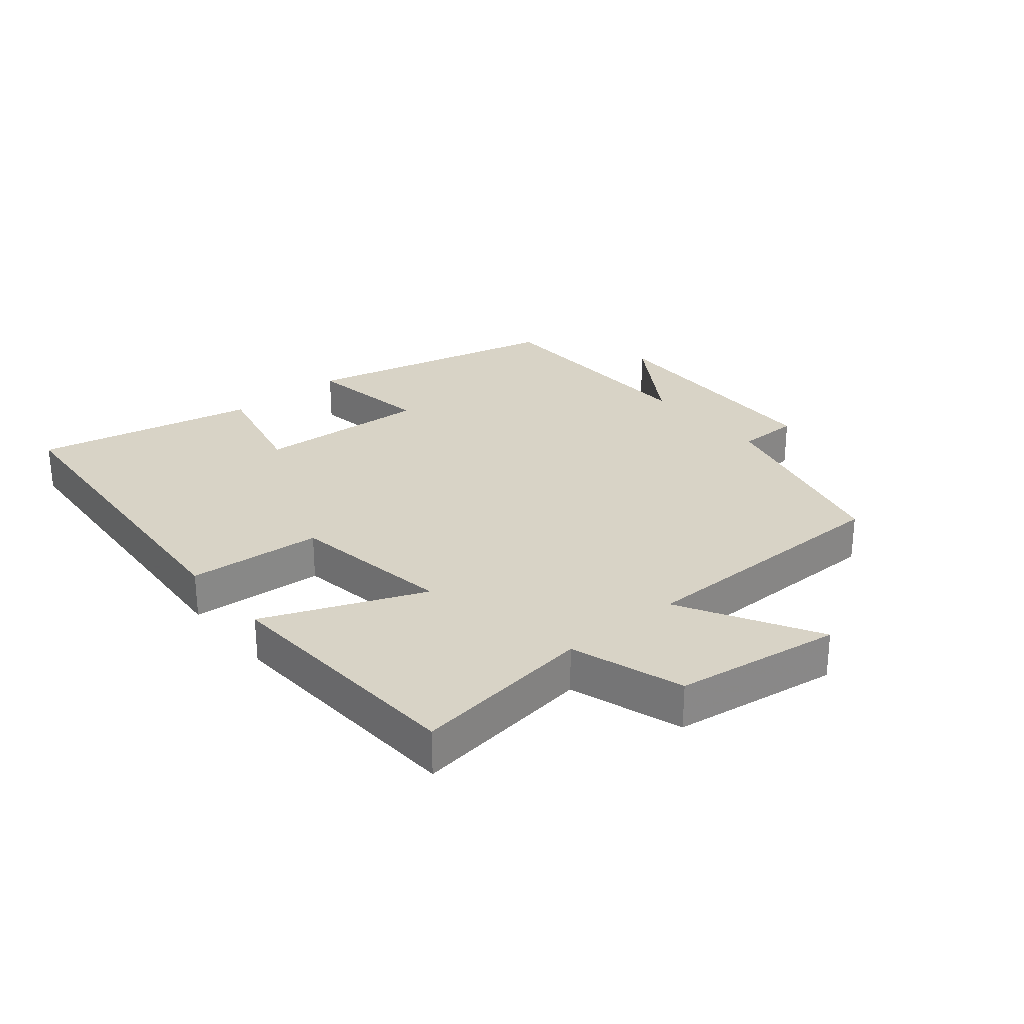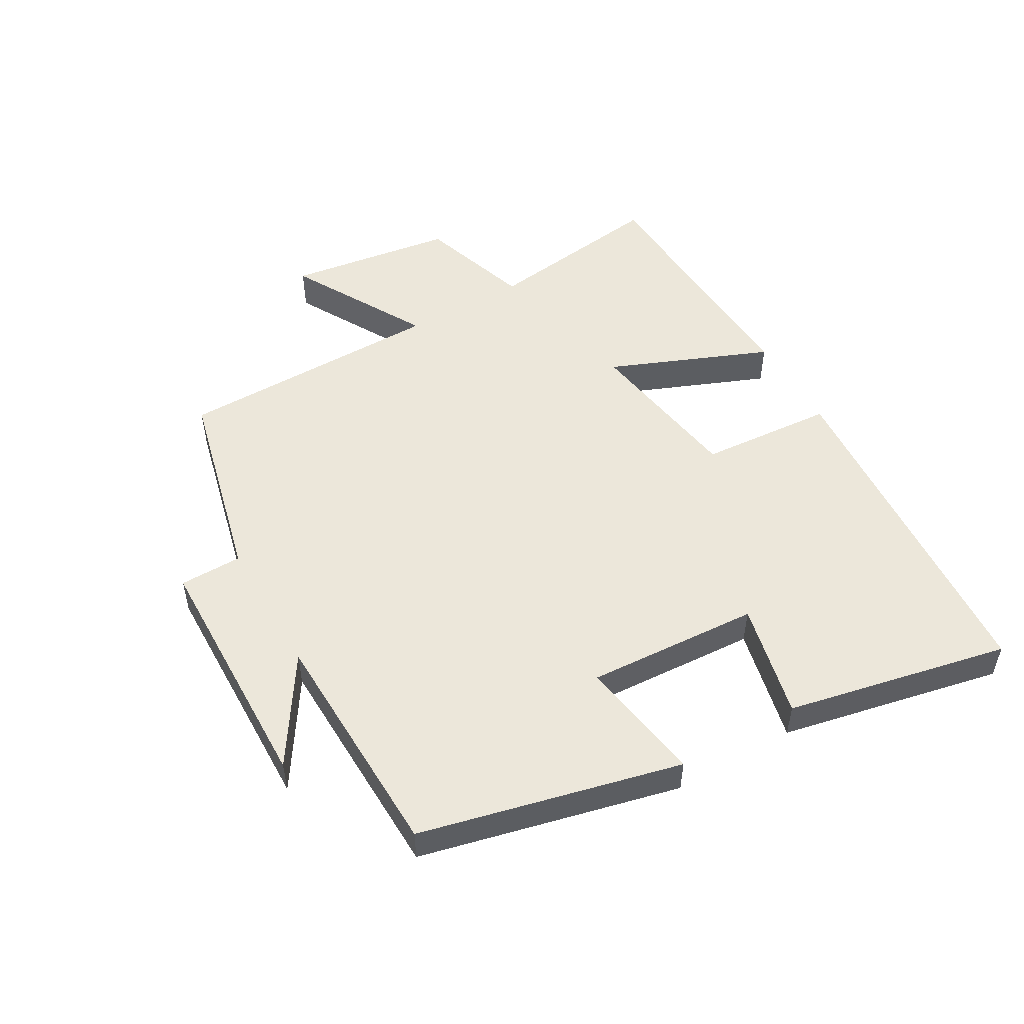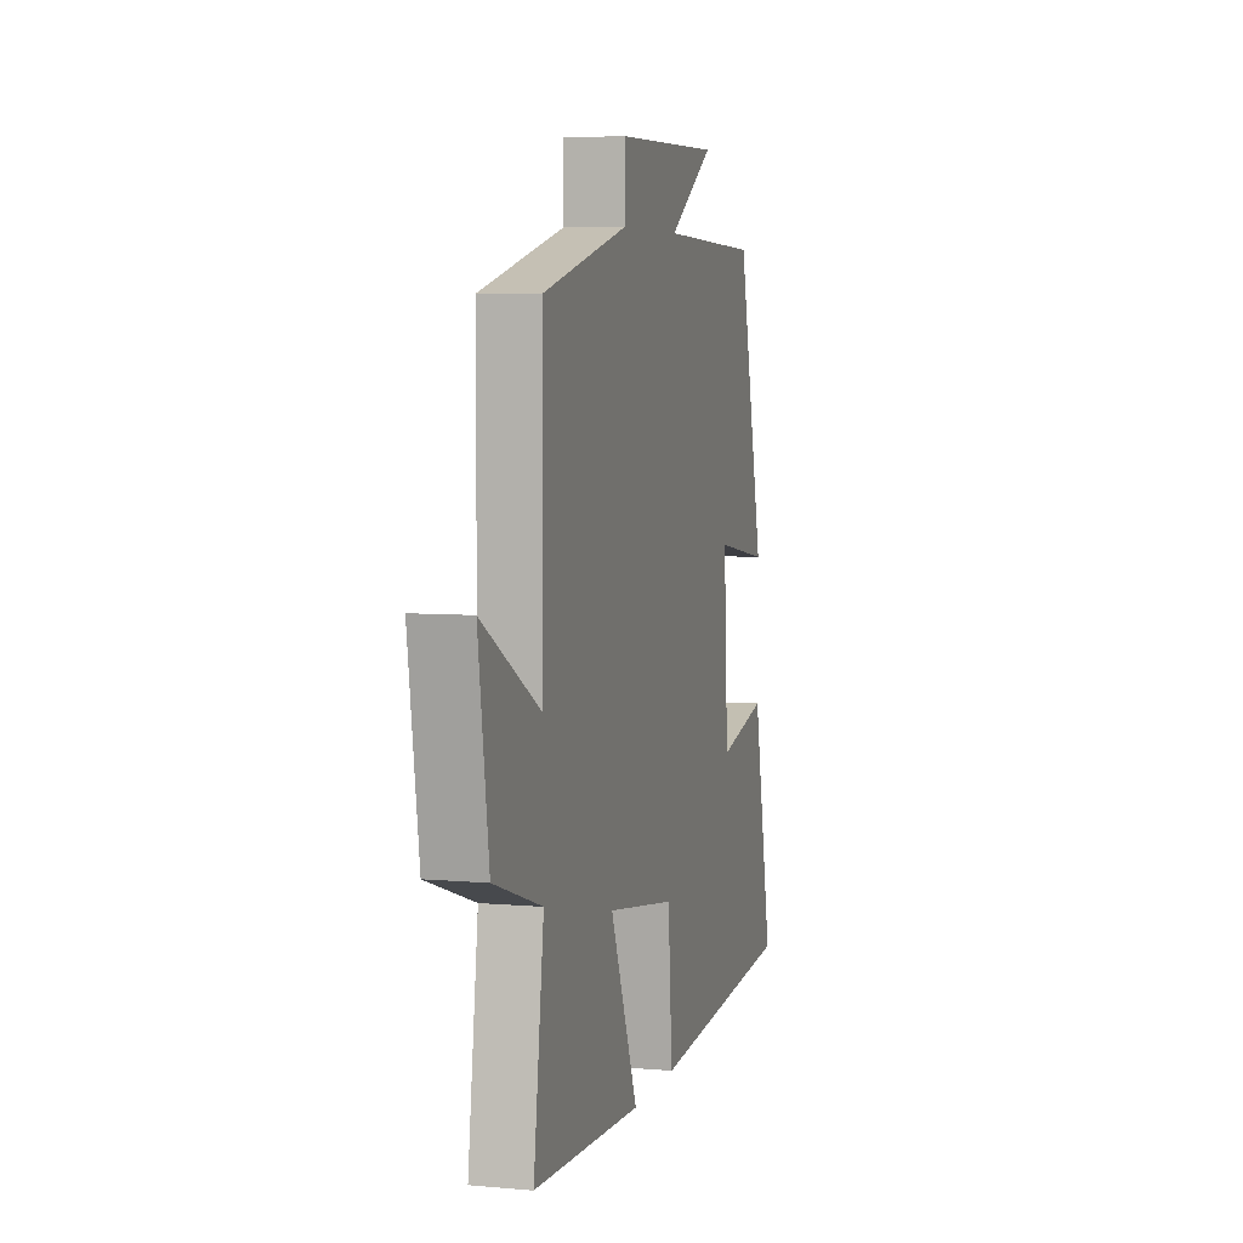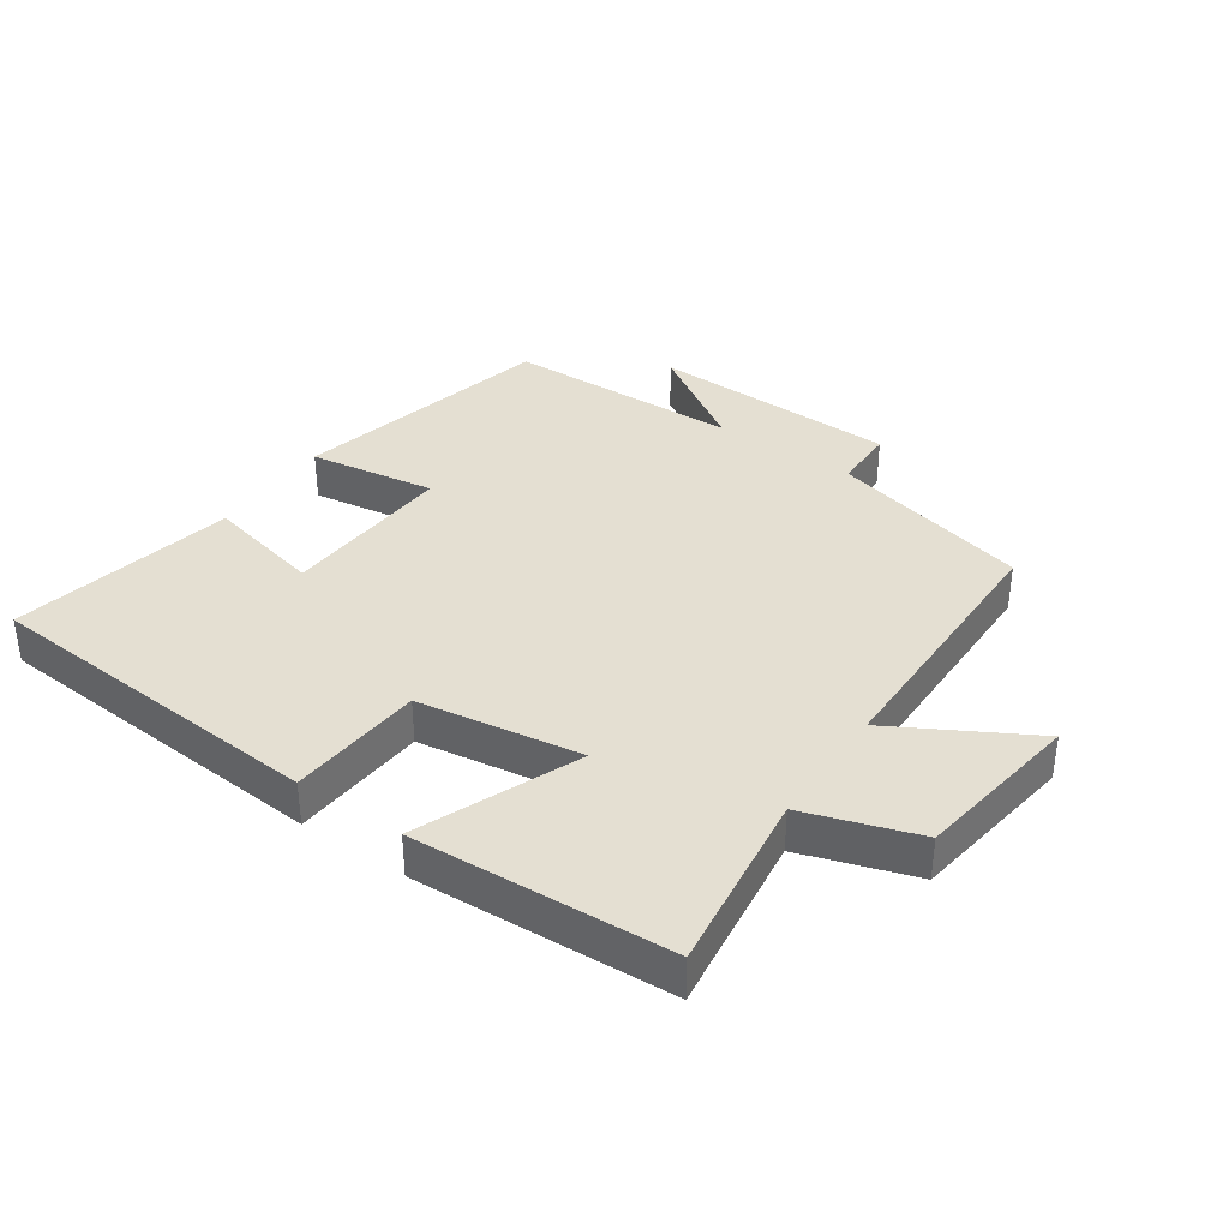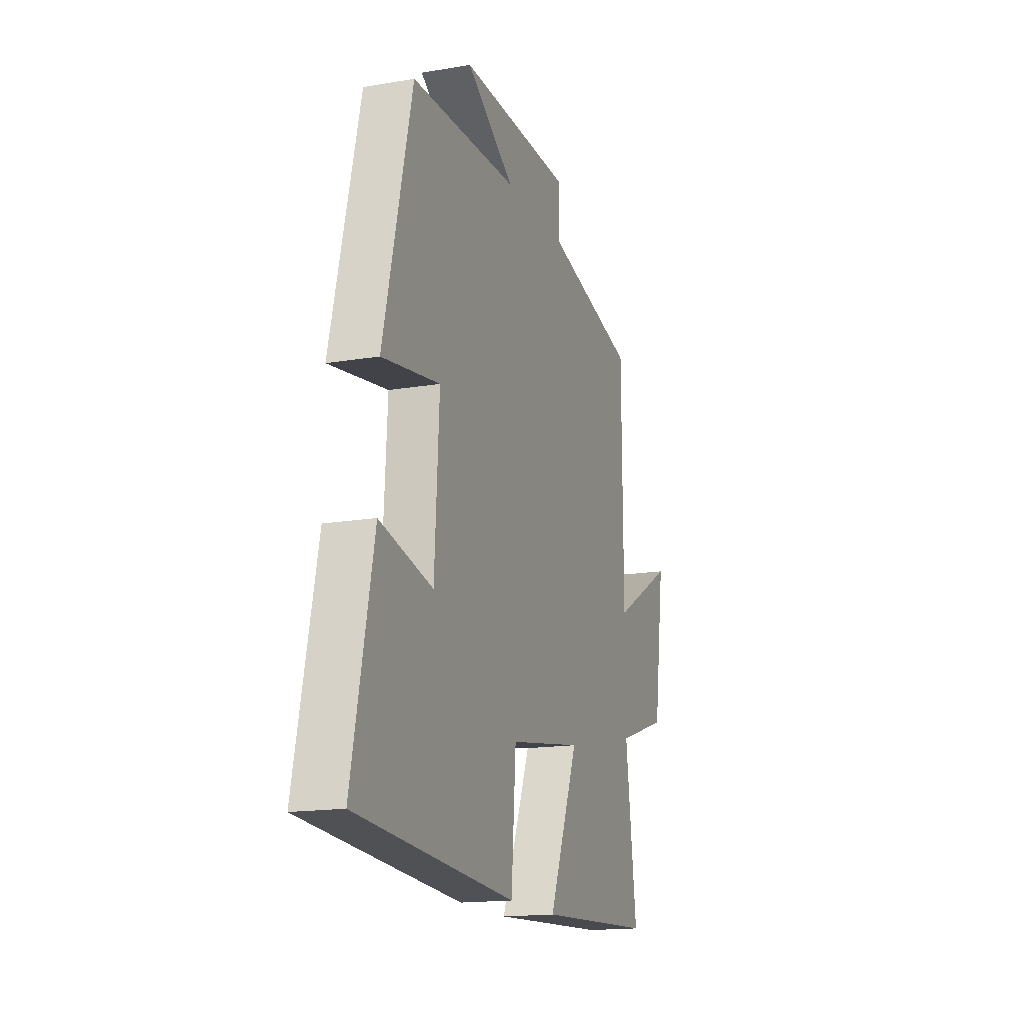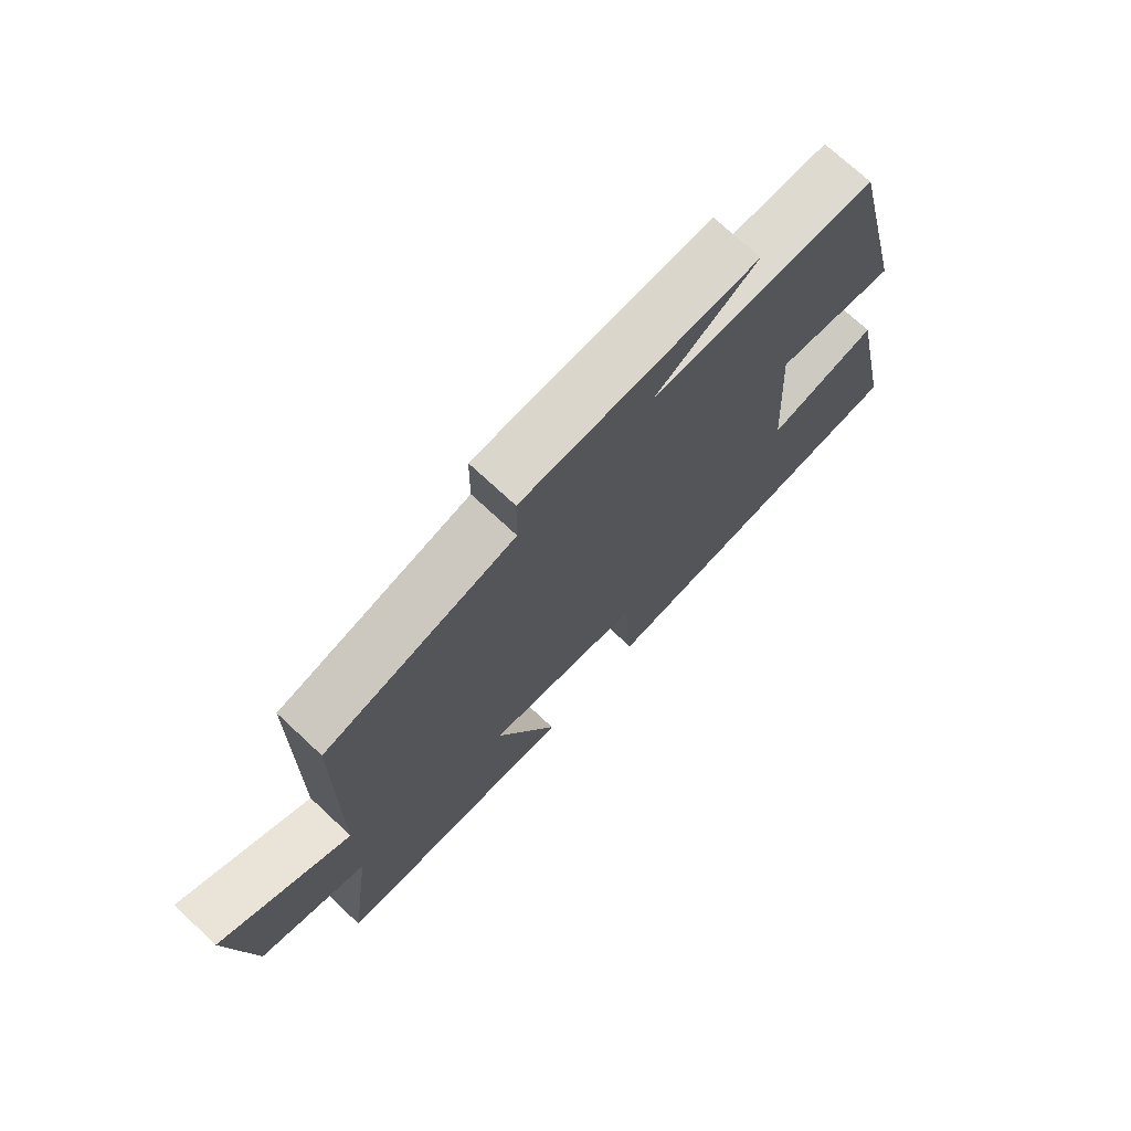
<metadata>
{"format":"obj","ext":"obj","renderer":"f3d","projection":"perspective","resolution":1024,"background":"white","views":[{"elev":28.0,"azim":-129.8,"up":"+Y"},{"elev":51.7,"azim":60.1,"up":"+Y"},{"elev":5.9,"azim":-74.8,"up":"+Z"},{"elev":36.9,"azim":-145.4,"up":"+Y"},{"elev":-16.2,"azim":109.3,"up":"+Z"},{"elev":72.4,"azim":-46.9,"up":"+Z"}]}
</metadata>
<code>
v -0.538 0.07 -0.478
v -0.5 0.07 -0.194
v -0.676 0.07 -0.136
v -0.714 0.07 0.124
v -0.5 0.07 0.004
v -0.497 0.07 0.424
v -0.185 0.07 0.5
v -0.184 0.07 0.598
v 0.202 0.07 0.606
v 0.037 0.07 0.5
v 0.403 0.07 0.49
v 0.5 0.07 0.084
v 0.303 0.07 0.115
v 0.319 0.07 -0.155
v 0.5 0.07 -0.114
v 0.573 0.07 -0.462
v 0.031 0.07 -0.5
v 0.015 0.07 -0.29
v -0.239 0.07 -0.25
v -0.137 0.07 -0.5
v -0.538 0 -0.478
v -0.5 0 -0.194
v -0.676 0 -0.136
v -0.714 0 0.124
v -0.5 0 0.004
v -0.497 0 0.424
v -0.185 0 0.5
v -0.184 0 0.598
v 0.202 0 0.606
v 0.037 0 0.5
v 0.403 0 0.49
v 0.5 0 0.084
v 0.303 0 0.115
v 0.319 0 -0.155
v 0.5 0 -0.114
v 0.573 0 -0.462
v 0.031 0 -0.5
v 0.015 0 -0.29
v -0.239 0 -0.25
v -0.137 0 -0.5
f 19 20 1 2
f 3 4 5
f 2 3 5
f 19 2 5
f 18 19 5
f 16 17 18
f 15 16 18
f 14 15 18
f 5 6 7
f 18 5 7
f 14 18 7
f 13 14 7
f 12 13 7
f 11 12 7
f 10 11 7
f 7 8 9 10
f 22 21 40 39
f 25 24 23
f 25 23 22
f 25 22 39
f 25 39 38
f 38 37 36
f 38 36 35
f 38 35 34
f 27 26 25
f 27 25 38
f 27 38 34
f 27 34 33
f 27 33 32
f 27 32 31
f 27 31 30
f 30 29 28 27
f 1 21 22 2
f 2 22 23 3
f 3 23 24 4
f 4 24 25 5
f 5 25 26 6
f 6 26 27 7
f 7 27 28 8
f 8 28 29 9
f 9 29 30 10
f 10 30 31 11
f 11 31 32 12
f 12 32 33 13
f 13 33 34 14
f 14 34 35 15
f 15 35 36 16
f 16 36 37 17
f 17 37 38 18
f 18 38 39 19
f 19 39 40 20
f 20 40 21 1

</code>
